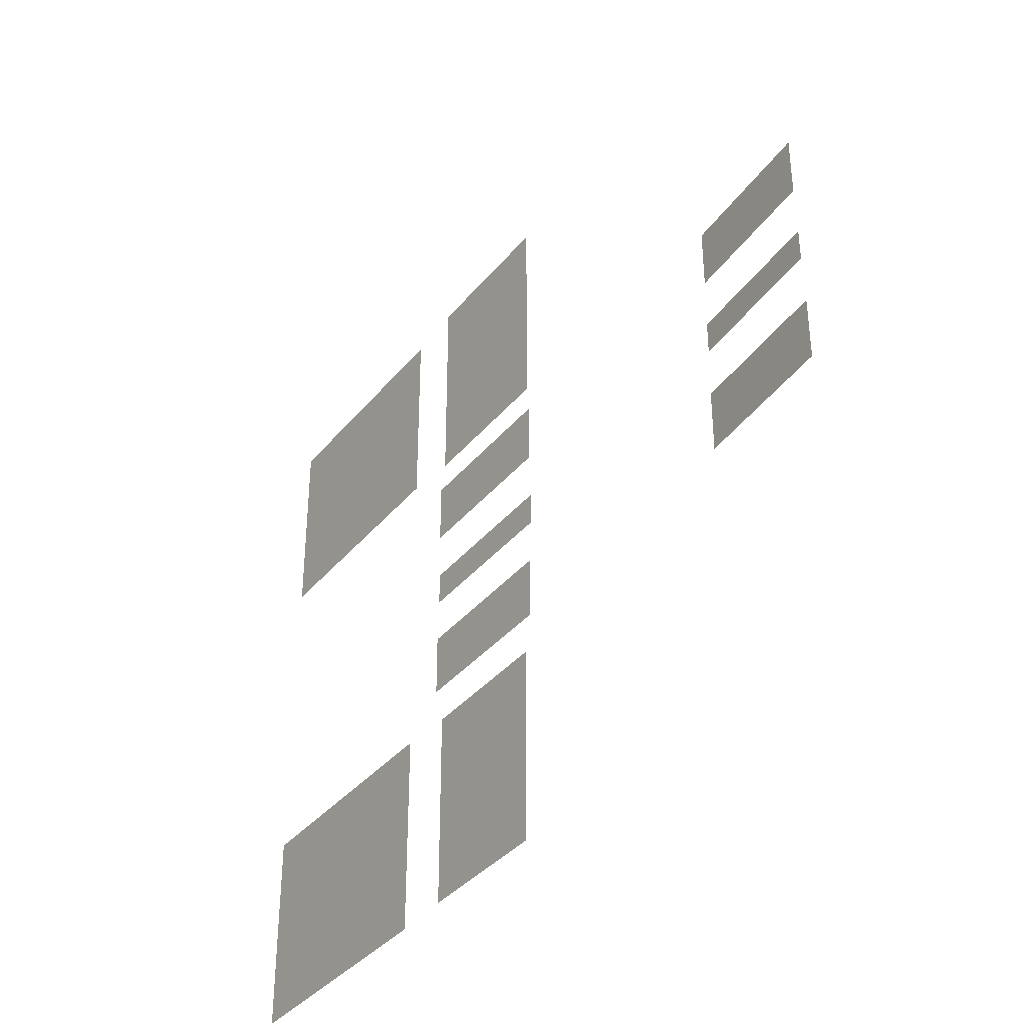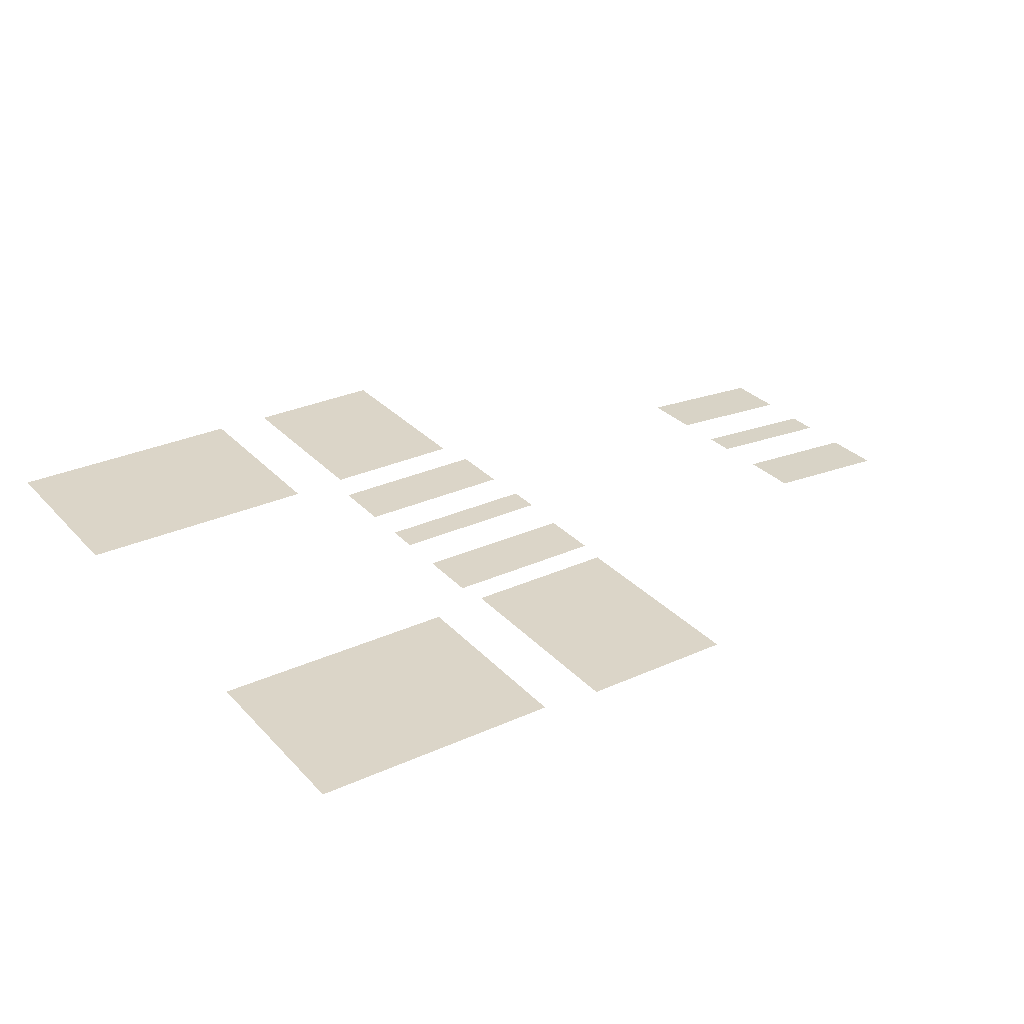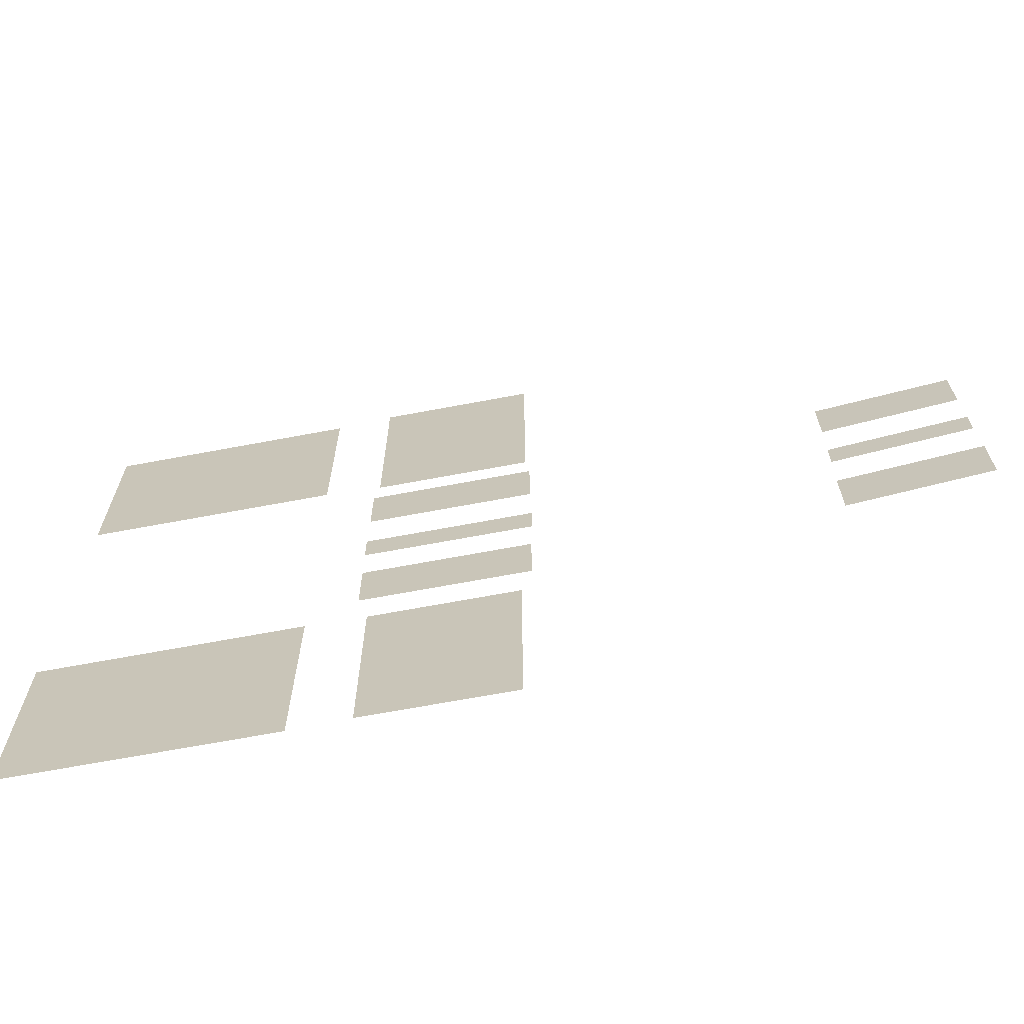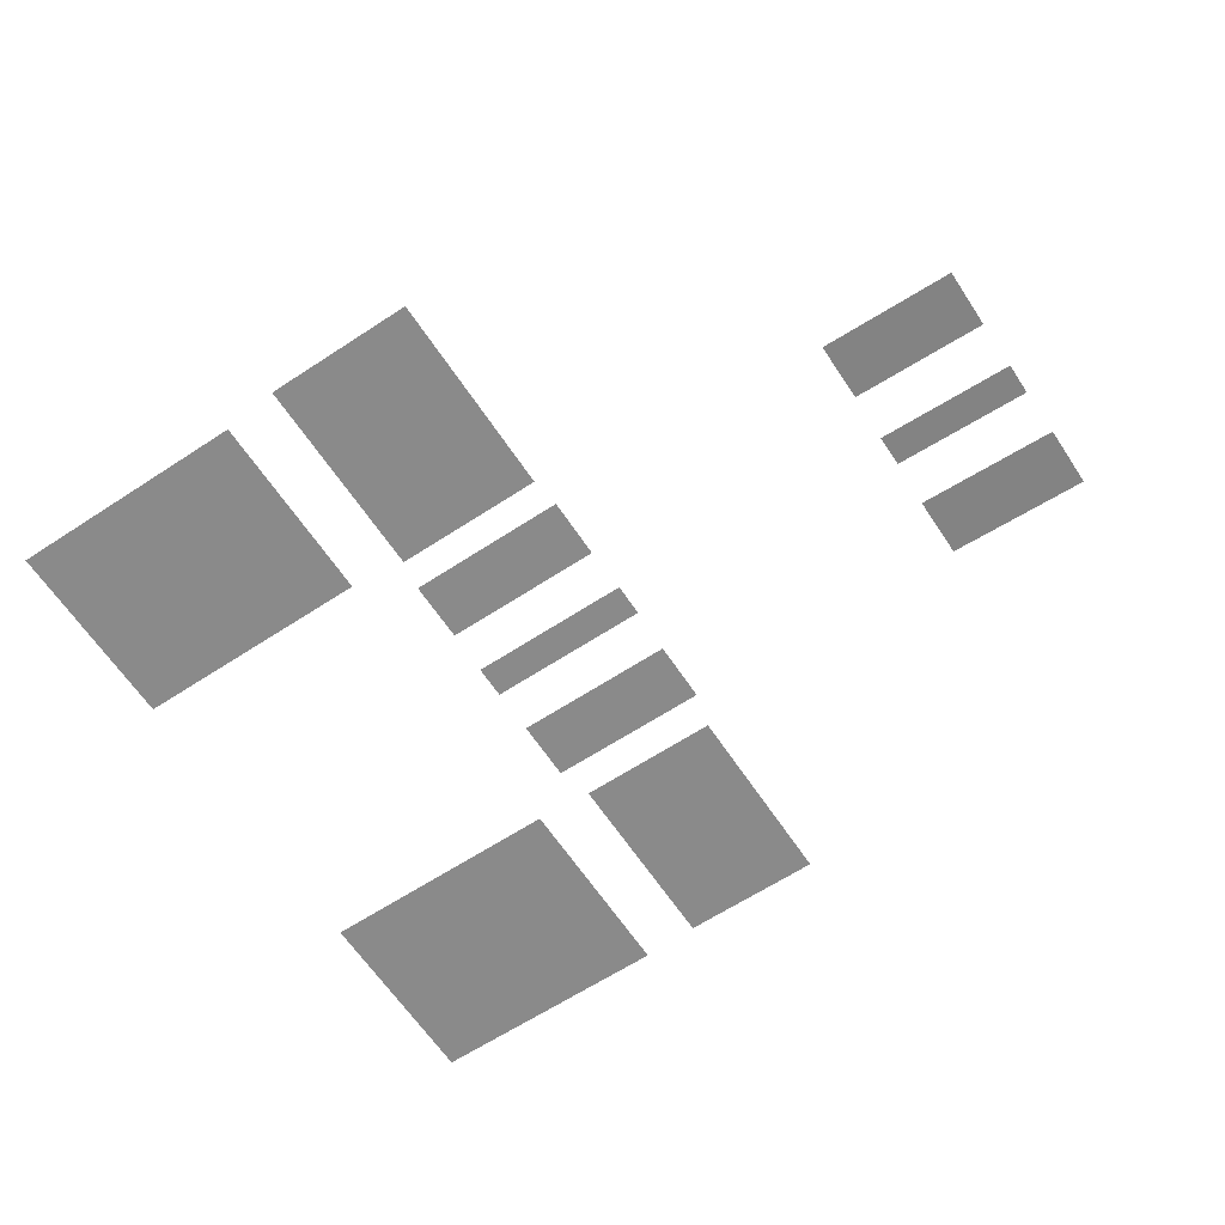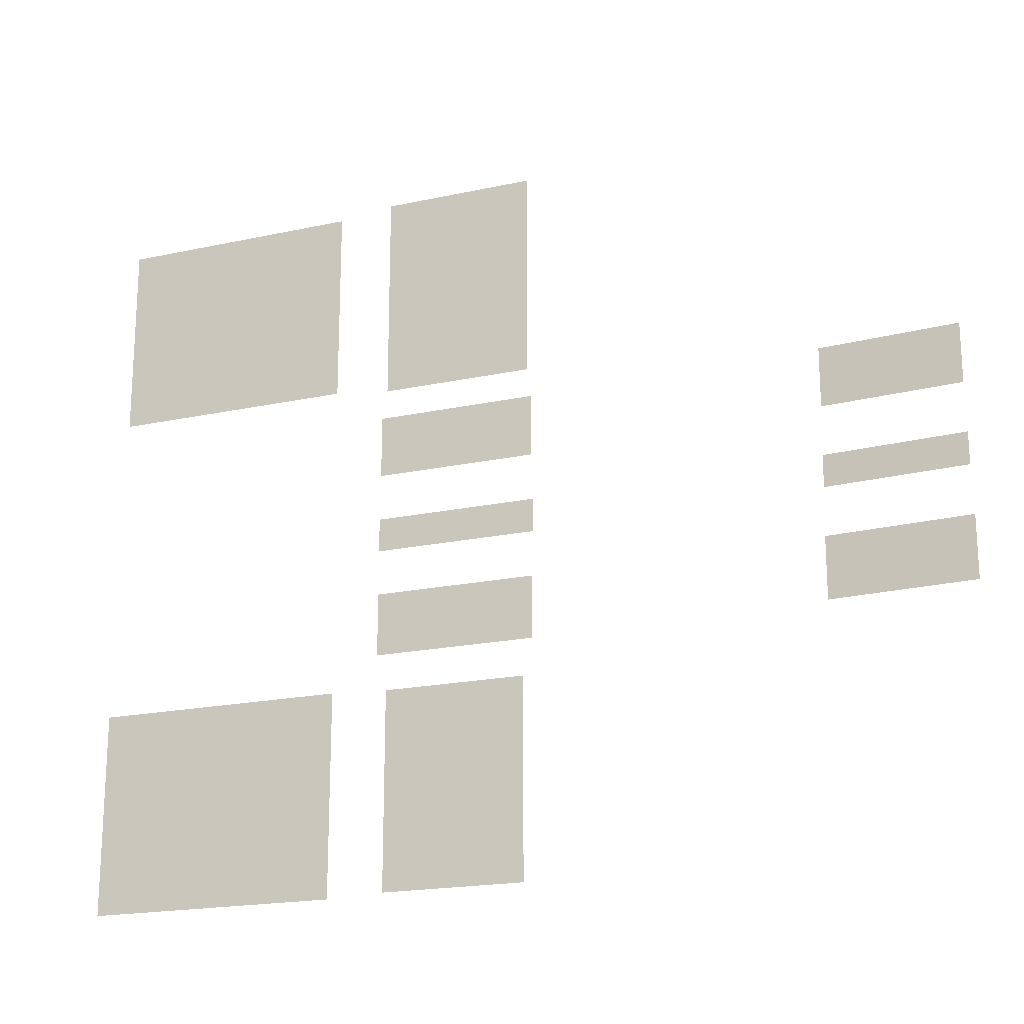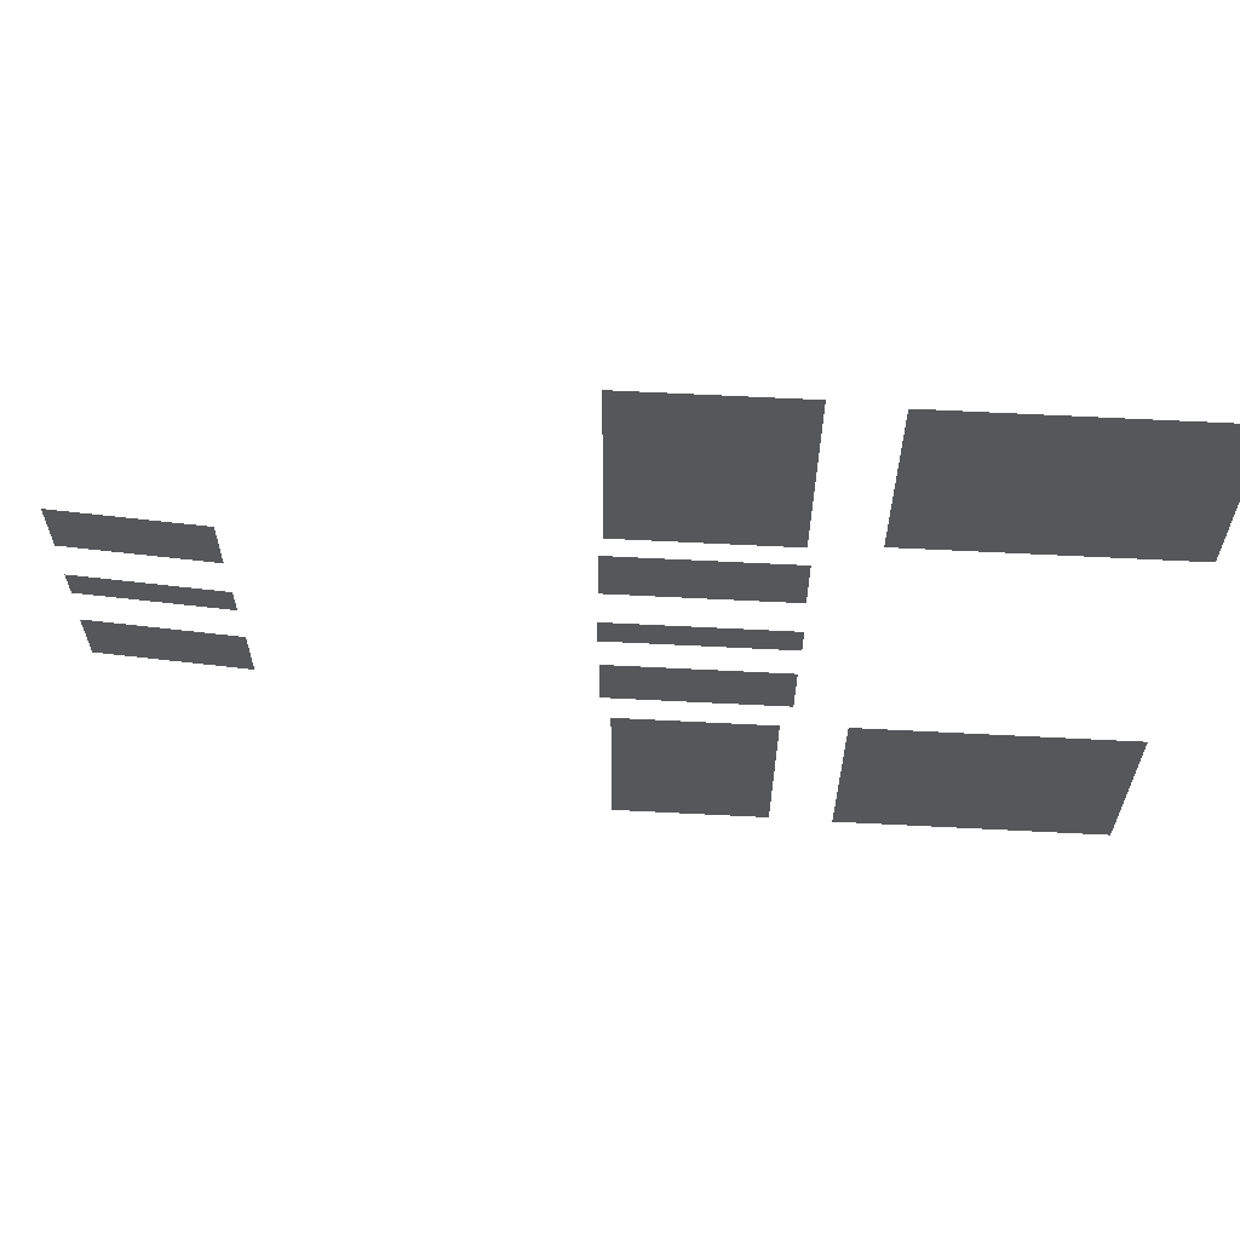
<metadata>
{"format":"obj","ext":"obj","renderer":"f3d","projection":"perspective","resolution":1024,"background":"white","views":[{"elev":-36.8,"azim":56.0,"up":"+Z"},{"elev":29.5,"azim":-33.7,"up":"+Y"},{"elev":-67.3,"azim":10.7,"up":"+Z"},{"elev":-63.6,"azim":33.5,"up":"+Y"},{"elev":-19.4,"azim":22.2,"up":"+Z"},{"elev":62.7,"azim":-177.0,"up":"+Z"}]}
</metadata>
<code>
o square.001_Plane.001
v 2.864 0.09478 -6.534
v -1.736 0.09478 -6.534
v -1.736 0.09478 -2.863
v 2.864 0.09478 -2.863
v -1.673 0.09478 2.913
v -1.673 0.09478 6.484
v 2.802 0.09478 2.913
v 2.802 0.09478 6.484
v 6.705 0.0709 -1.129
v 6.705 0.0709 -2.259
v 3.744 0.0709 -2.259
v 3.744 0.0709 -1.129
v 6.696 0.0709 2.256
v 3.753 0.0709 2.256
v 6.696 0.0709 1.133
v 3.753 0.0709 1.133
v 6.72 0.09895 0.3021
v 6.72 0.09895 -0.3021
v 3.728 0.09895 0.3021
v 3.728 0.09895 -0.3021
v 6.53 0.09437 -2.911
v 6.53 0.09437 -6.486
v 3.918 0.09437 -6.486
v 3.918 0.09437 -2.911
v 3.836 0.09437 6.599
v 6.612 0.09437 6.599
v 6.612 0.09437 2.797
v 3.836 0.09437 2.797
v 14.53 -0.2875 -1.145
v 14.53 -0.2875 -2.244
v 12.01 -0.1195 -2.244
v 12.01 -0.1195 -1.145
v 14.51 -0.2859 0.2856
v 14.51 -0.2859 -0.2856
v 12.03 -0.121 0.2856
v 12.03 -0.121 -0.2856
v 14.49 -0.2848 2.227
v 14.49 -0.2848 1.162
v 12.05 -0.1221 2.227
v 12.05 -0.1221 1.162
f 4 2 3
f 8 5 6
f 9 11 12
f 13 16 14
f 17 20 19
f 21 23 24
f 26 28 25
f 29 31 32
f 33 36 35
f 37 40 39
f 4 1 2
f 8 7 5
f 9 10 11
f 13 15 16
f 17 18 20
f 21 22 23
f 26 27 28
f 29 30 31
f 33 34 36
f 37 38 40

</code>
